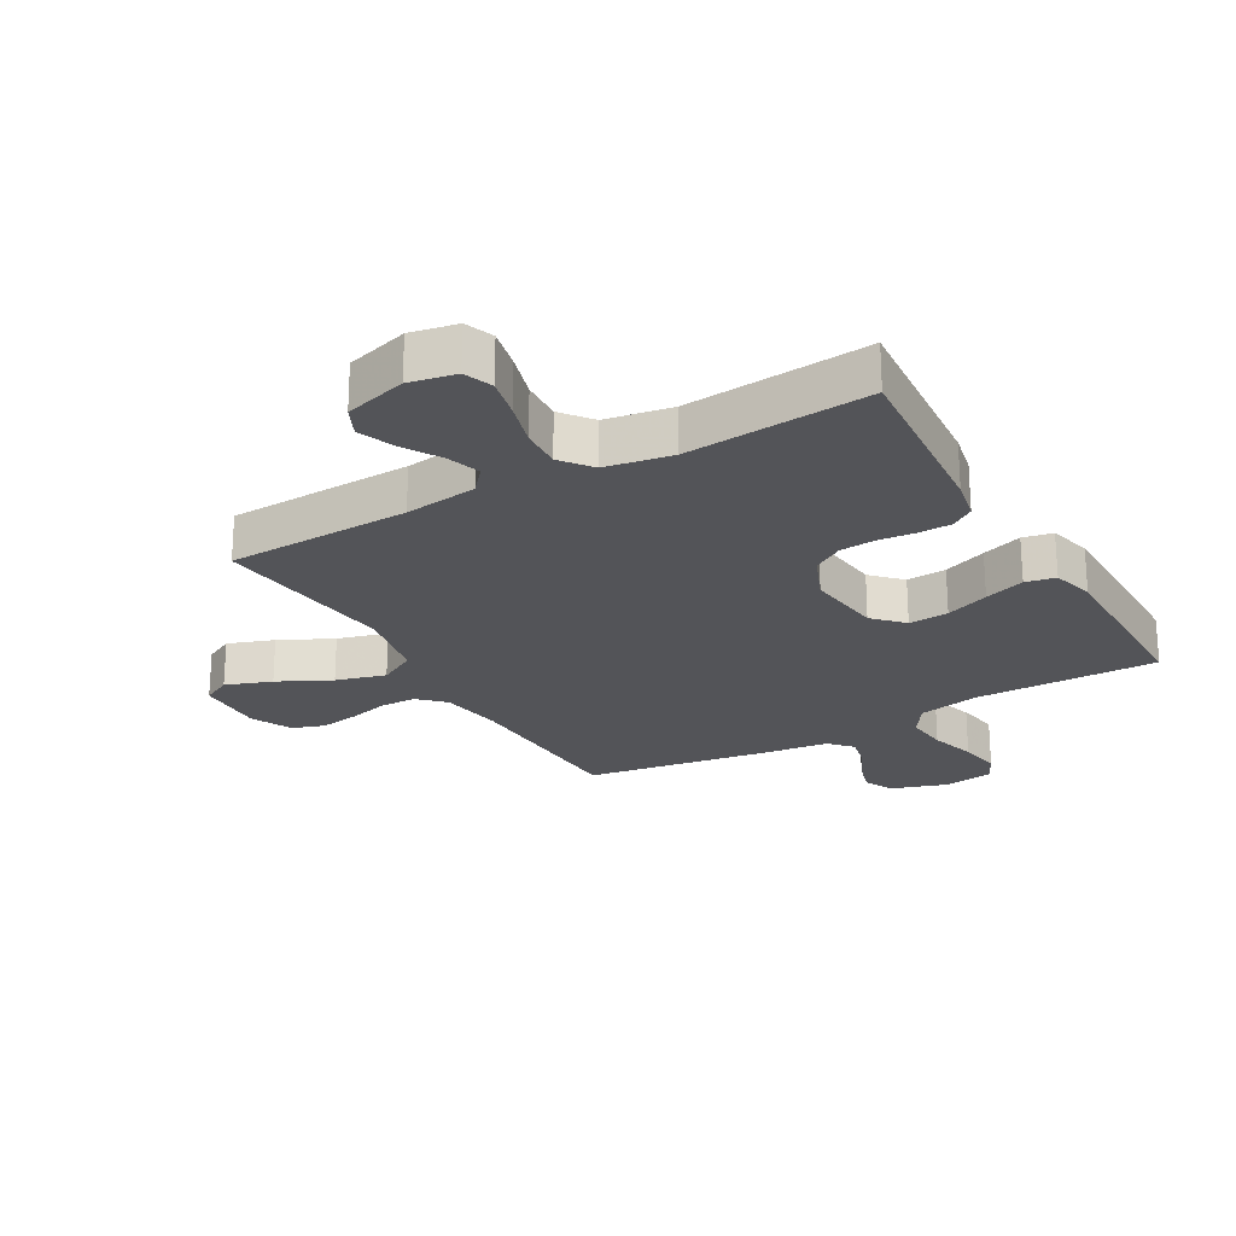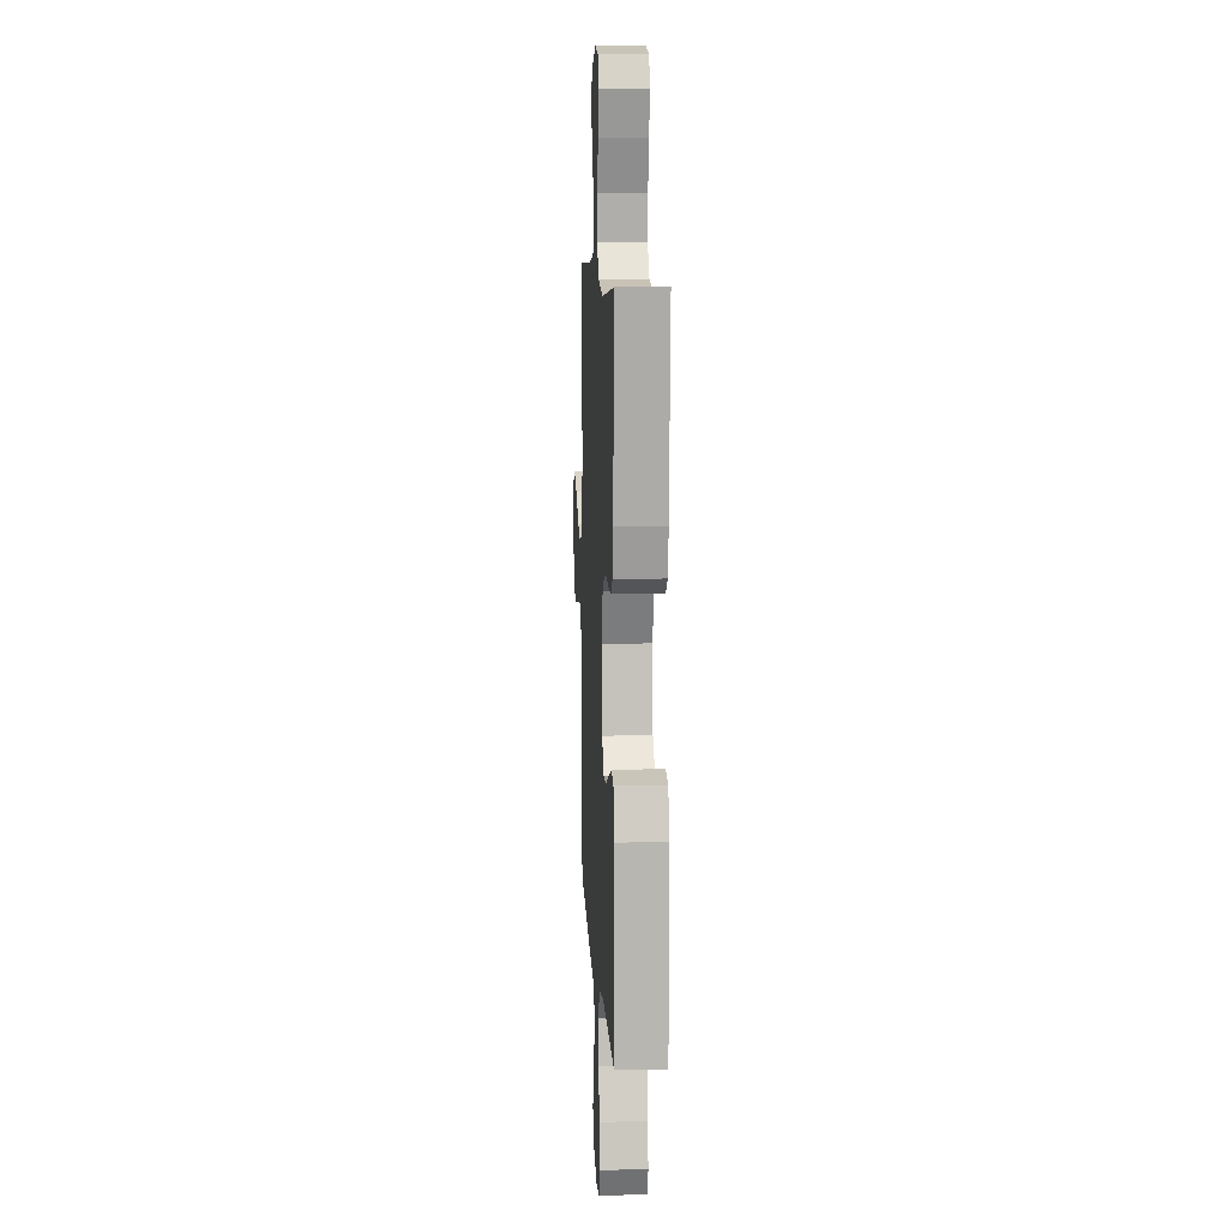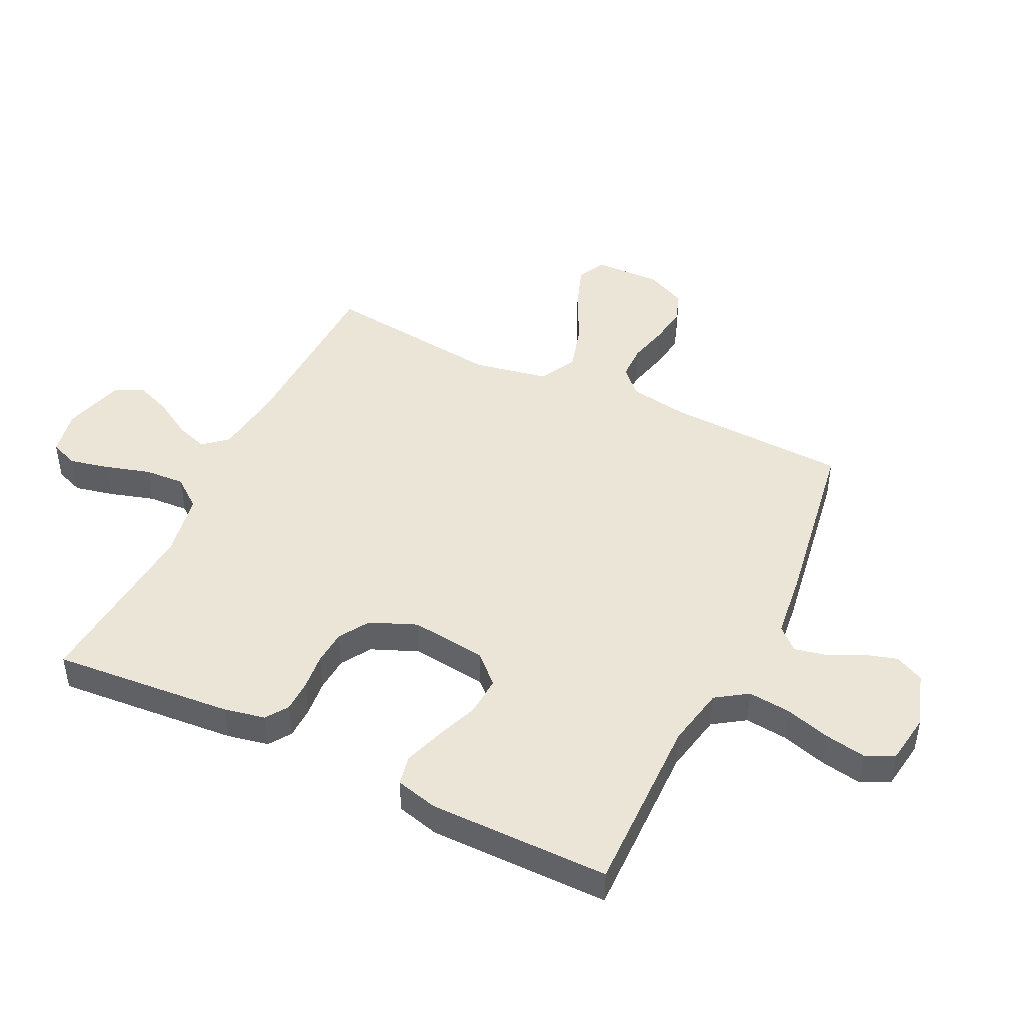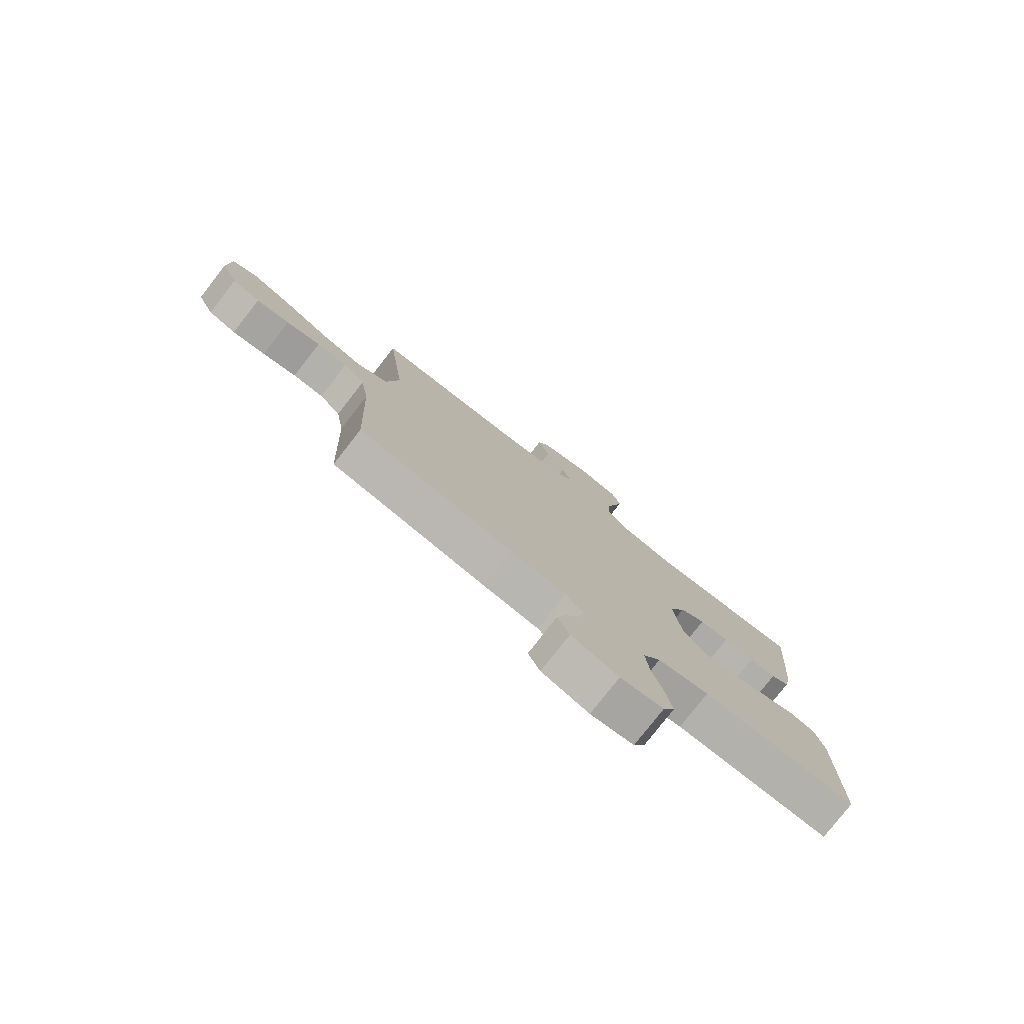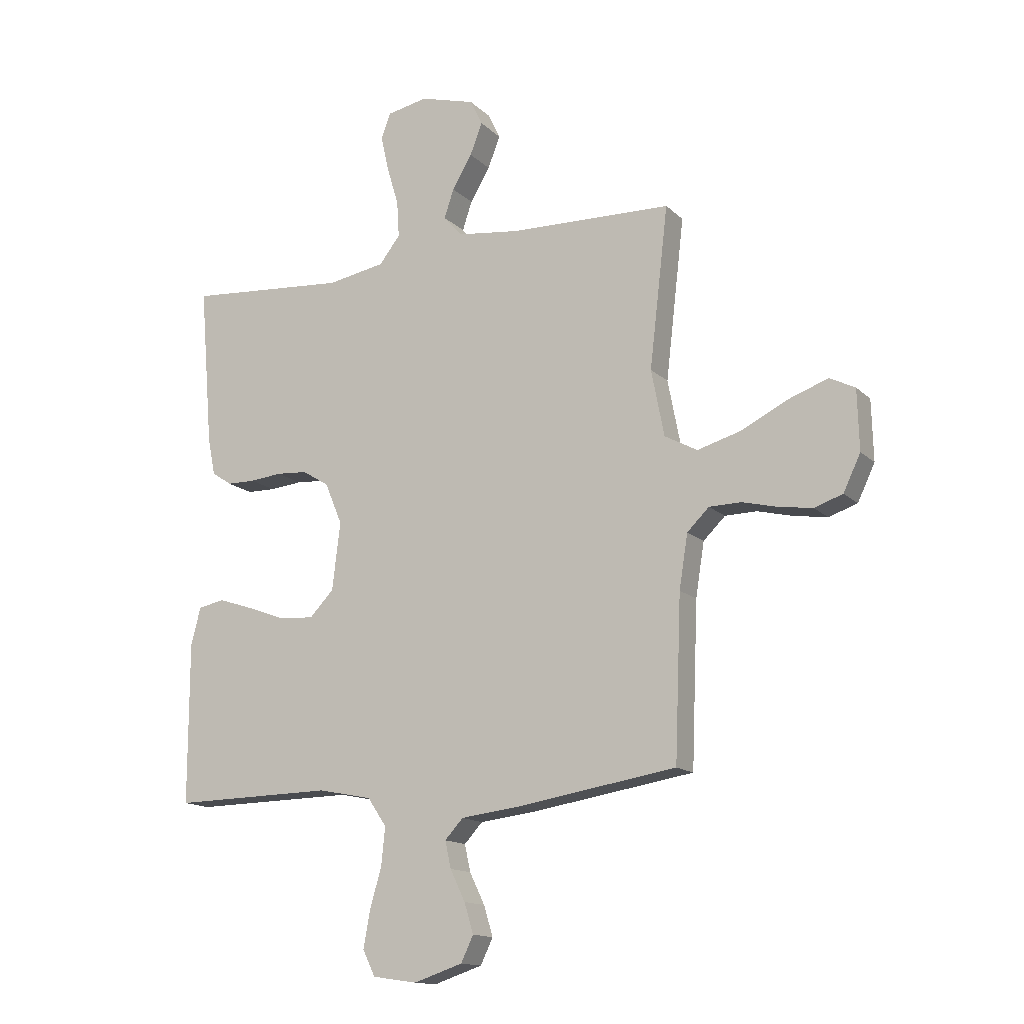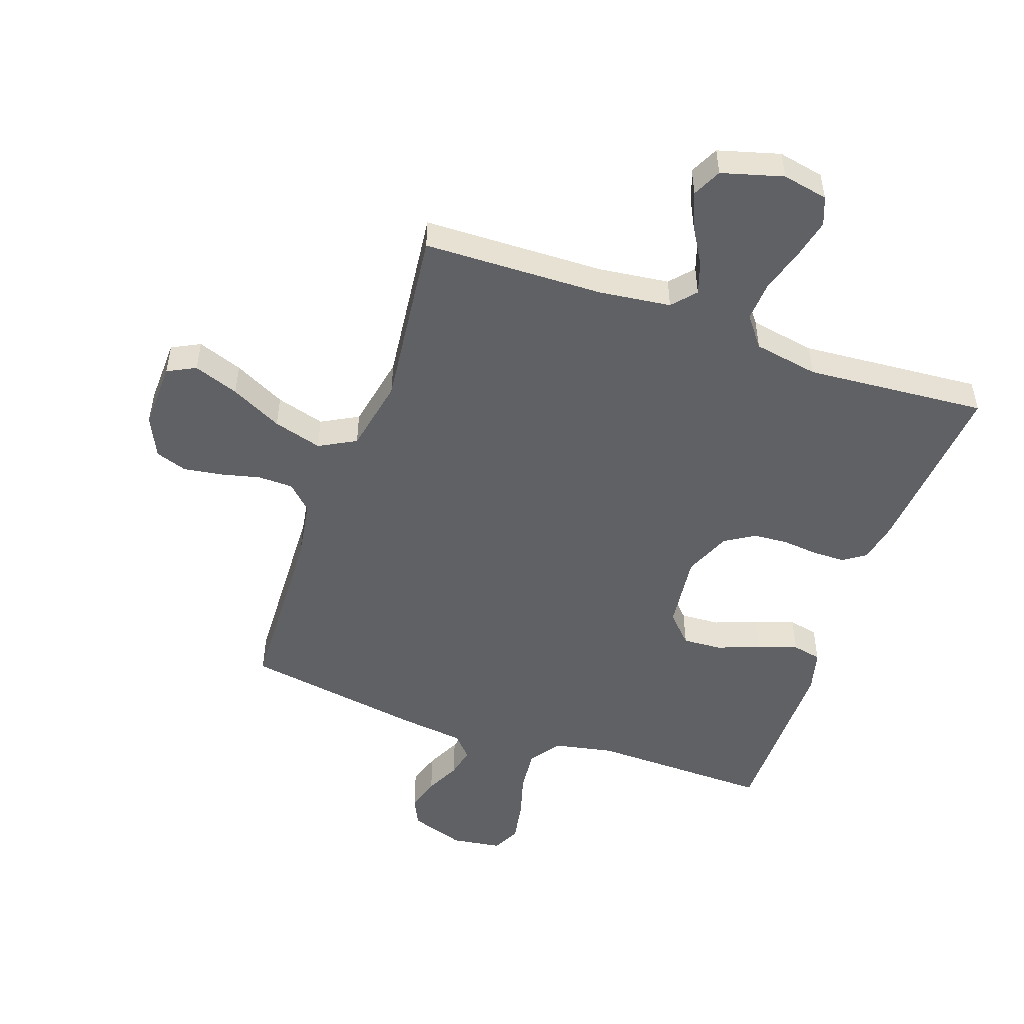
<metadata>
{"format":"obj","ext":"obj","renderer":"f3d","projection":"perspective","resolution":1024,"background":"white","views":[{"elev":-23.5,"azim":29.9,"up":"+Y"},{"elev":9.0,"azim":87.0,"up":"+Z"},{"elev":45.8,"azim":115.9,"up":"+Y"},{"elev":-78.6,"azim":-38.0,"up":"+Z"},{"elev":-14.4,"azim":-151.9,"up":"+Z"},{"elev":-50.4,"azim":-19.4,"up":"+Y"}]}
</metadata>
<code>
v 0.5 0.07 0.5
v 0.475 0.07 0.2
v 0.461 0.07 0.132
v 0.424 0.07 0.107
v 0.371 0.07 0.106
v 0.311 0.07 0.112
v 0.253 0.07 0.108
v 0.203 0.07 0.077
v 0.171 0.07 0
v 0.186 0.07 -0.126
v 0.231 0.07 -0.173
v 0.296 0.07 -0.169
v 0.367 0.07 -0.142
v 0.433 0.07 -0.12
v 0.482 0.07 -0.13
v 0.5 0.07 -0.2
v 0.5 0.07 -0.5
v 0.2 0.07 -0.495
v 0.1 0.07 -0.515
v 0.065 0.07 -0.567
v 0.072 0.07 -0.637
v 0.094 0.07 -0.713
v 0.106 0.07 -0.781
v 0.083 0.07 -0.828
v 0 0.07 -0.84
v -0.091 0.07 -0.81
v -0.114 0.07 -0.762
v -0.097 0.07 -0.706
v -0.069 0.07 -0.648
v -0.058 0.07 -0.598
v -0.092 0.07 -0.561
v -0.2 0.07 -0.548
v -0.5 0.07 -0.5
v -0.512 0.07 -0.2
v -0.528 0.07 -0.1
v -0.569 0.07 -0.06
v -0.628 0.07 -0.059
v -0.693 0.07 -0.075
v -0.757 0.07 -0.085
v -0.81 0.07 -0.067
v -0.842 0.07 0
v -0.839 0.07 0.112
v -0.792 0.07 0.136
v -0.717 0.07 0.109
v -0.631 0.07 0.066
v -0.55 0.07 0.043
v -0.489 0.07 0.076
v -0.465 0.07 0.2
v -0.5 0.07 0.5
v -0.2 0.07 0.508
v -0.081 0.07 0.523
v -0.047 0.07 0.562
v -0.065 0.07 0.616
v -0.102 0.07 0.678
v -0.125 0.07 0.737
v -0.102 0.07 0.785
v 0 0.07 0.814
v 0.076 0.07 0.799
v 0.094 0.07 0.752
v 0.079 0.07 0.686
v 0.057 0.07 0.612
v 0.053 0.07 0.545
v 0.092 0.07 0.495
v 0.2 0.07 0.476
v 0.5 0 0.5
v 0.475 0 0.2
v 0.461 0 0.132
v 0.424 0 0.107
v 0.371 0 0.106
v 0.311 0 0.112
v 0.253 0 0.108
v 0.203 0 0.077
v 0.171 0 0
v 0.186 0 -0.126
v 0.231 0 -0.173
v 0.296 0 -0.169
v 0.367 0 -0.142
v 0.433 0 -0.12
v 0.482 0 -0.13
v 0.5 0 -0.2
v 0.5 0 -0.5
v 0.2 0 -0.495
v 0.1 0 -0.515
v 0.065 0 -0.567
v 0.072 0 -0.637
v 0.094 0 -0.713
v 0.106 0 -0.781
v 0.083 0 -0.828
v 0 0 -0.84
v -0.091 0 -0.81
v -0.114 0 -0.762
v -0.097 0 -0.706
v -0.069 0 -0.648
v -0.058 0 -0.598
v -0.092 0 -0.561
v -0.2 0 -0.548
v -0.5 0 -0.5
v -0.512 0 -0.2
v -0.528 0 -0.1
v -0.569 0 -0.06
v -0.628 0 -0.059
v -0.693 0 -0.075
v -0.757 0 -0.085
v -0.81 0 -0.067
v -0.842 0 0
v -0.839 0 0.112
v -0.792 0 0.136
v -0.717 0 0.109
v -0.631 0 0.066
v -0.55 0 0.043
v -0.489 0 0.076
v -0.465 0 0.2
v -0.5 0 0.5
v -0.2 0 0.508
v -0.081 0 0.523
v -0.047 0 0.562
v -0.065 0 0.616
v -0.102 0 0.678
v -0.125 0 0.737
v -0.102 0 0.785
v 0 0 0.814
v 0.076 0 0.799
v 0.094 0 0.752
v 0.079 0 0.686
v 0.057 0 0.612
v 0.053 0 0.545
v 0.092 0 0.495
v 0.2 0 0.476
f 58 59 60 61
f 56 57 58 61
f 56 61 62
f 53 54 55 56
f 52 53 56 62
f 51 52 62 63
f 48 49 50
f 47 48 50 51
f 42 43 44 45
f 42 45 46
f 41 42 46
f 40 41 46
f 37 38 39 40
f 37 40 46
f 36 37 46 47
f 31 32 33 34
f 31 34 35
f 26 27 28 29
f 26 29 30
f 25 26 30
f 24 25 30
f 21 22 23 24
f 20 21 24 30
f 19 20 30 31
f 15 16 17 18
f 15 18 19
f 12 13 14 15
f 12 15 19 31
f 3 4 5 6
f 3 6 7
f 64 1 2 3
f 64 3 7
f 63 64 7 8
f 51 63 8 9
f 35 36 47 51
f 35 51 9 10
f 31 35 10 11
f 11 12 31
f 125 124 123 122
f 125 122 121 120
f 126 125 120
f 120 119 118 117
f 126 120 117 116
f 127 126 116 115
f 114 113 112
f 115 114 112 111
f 109 108 107 106
f 110 109 106
f 110 106 105
f 110 105 104
f 104 103 102 101
f 110 104 101
f 111 110 101 100
f 98 97 96 95
f 99 98 95
f 93 92 91 90
f 94 93 90
f 94 90 89
f 94 89 88
f 88 87 86 85
f 94 88 85 84
f 95 94 84 83
f 82 81 80 79
f 83 82 79
f 79 78 77 76
f 95 83 79 76
f 70 69 68 67
f 71 70 67
f 67 66 65 128
f 71 67 128
f 72 71 128 127
f 73 72 127 115
f 115 111 100 99
f 74 73 115 99
f 75 74 99 95
f 95 76 75
f 1 65 66 2
f 2 66 67 3
f 3 67 68 4
f 4 68 69 5
f 5 69 70 6
f 6 70 71 7
f 7 71 72 8
f 8 72 73 9
f 9 73 74 10
f 10 74 75 11
f 11 75 76 12
f 12 76 77 13
f 13 77 78 14
f 14 78 79 15
f 15 79 80 16
f 16 80 81 17
f 17 81 82 18
f 18 82 83 19
f 19 83 84 20
f 20 84 85 21
f 21 85 86 22
f 22 86 87 23
f 23 87 88 24
f 24 88 89 25
f 25 89 90 26
f 26 90 91 27
f 27 91 92 28
f 28 92 93 29
f 29 93 94 30
f 30 94 95 31
f 31 95 96 32
f 32 96 97 33
f 33 97 98 34
f 34 98 99 35
f 35 99 100 36
f 36 100 101 37
f 37 101 102 38
f 38 102 103 39
f 39 103 104 40
f 40 104 105 41
f 41 105 106 42
f 42 106 107 43
f 43 107 108 44
f 44 108 109 45
f 45 109 110 46
f 46 110 111 47
f 47 111 112 48
f 48 112 113 49
f 49 113 114 50
f 50 114 115 51
f 51 115 116 52
f 52 116 117 53
f 53 117 118 54
f 54 118 119 55
f 55 119 120 56
f 56 120 121 57
f 57 121 122 58
f 58 122 123 59
f 59 123 124 60
f 60 124 125 61
f 61 125 126 62
f 62 126 127 63
f 63 127 128 64
f 64 128 65 1

</code>
